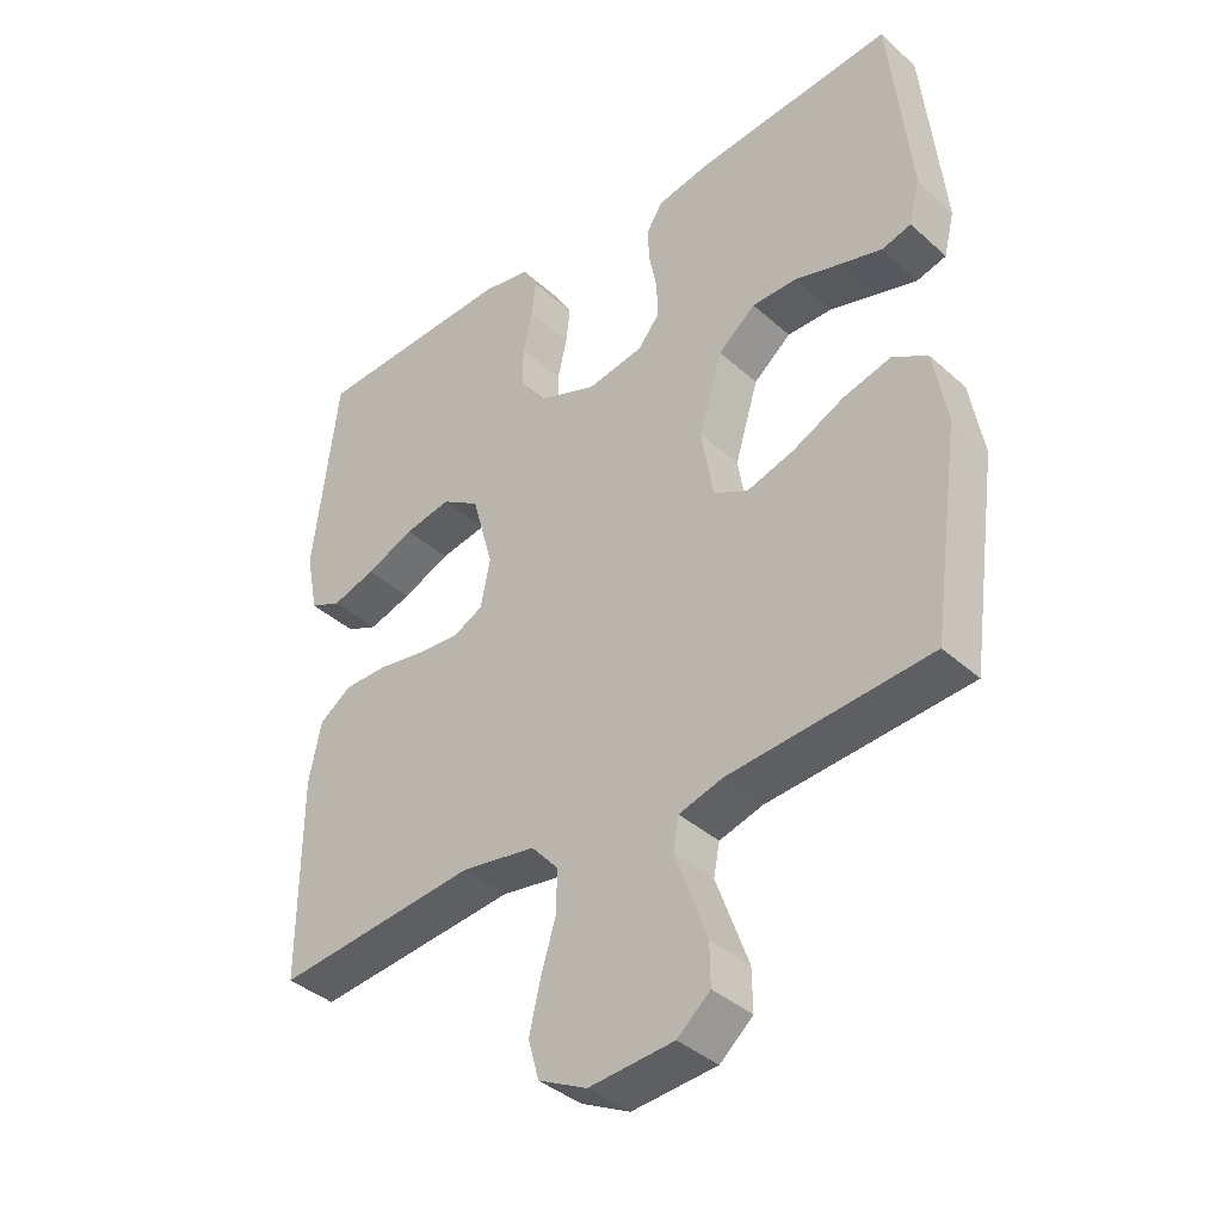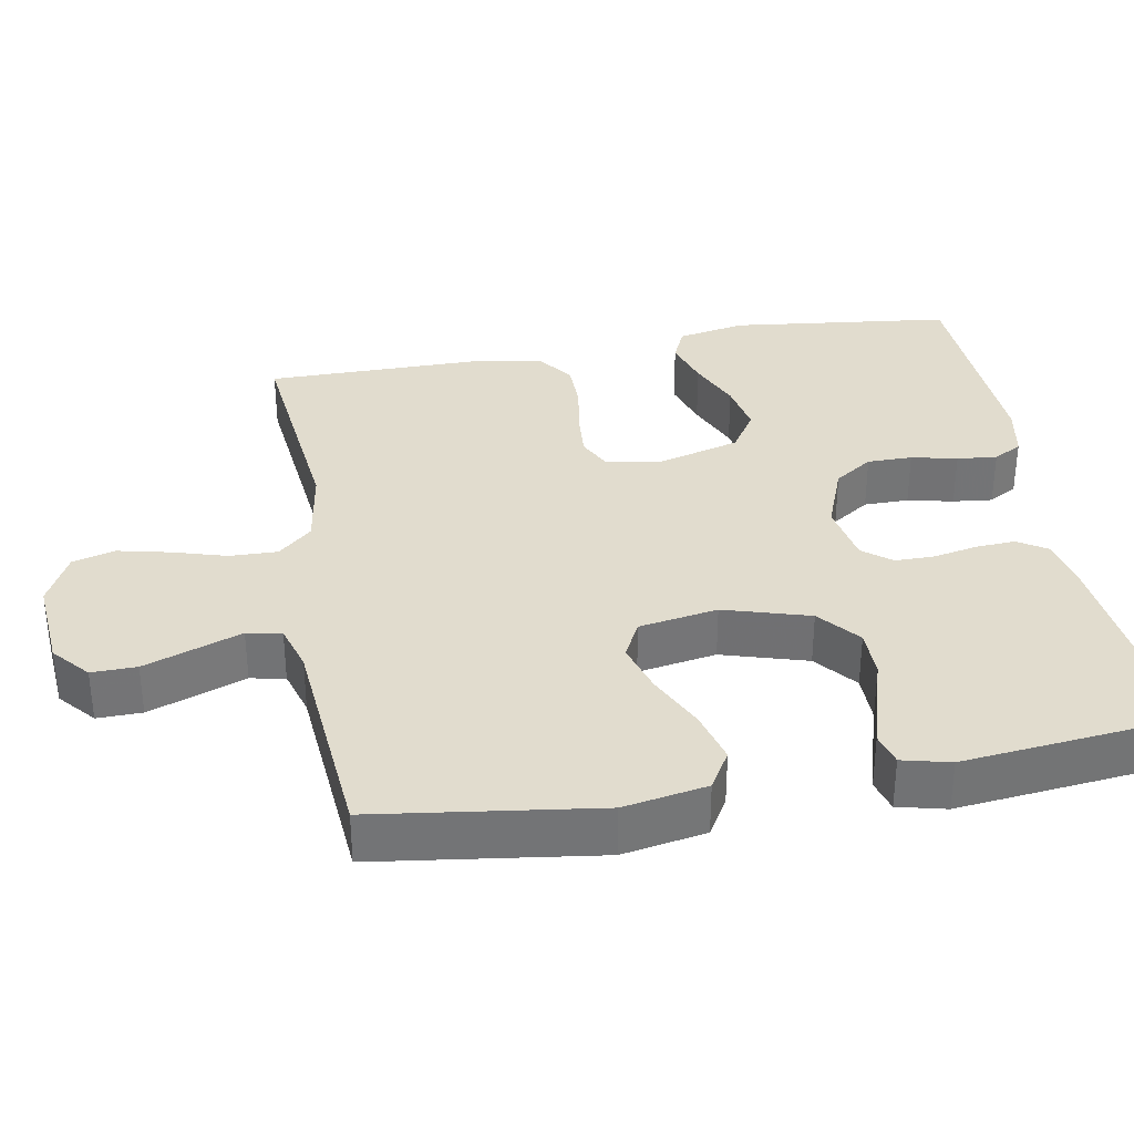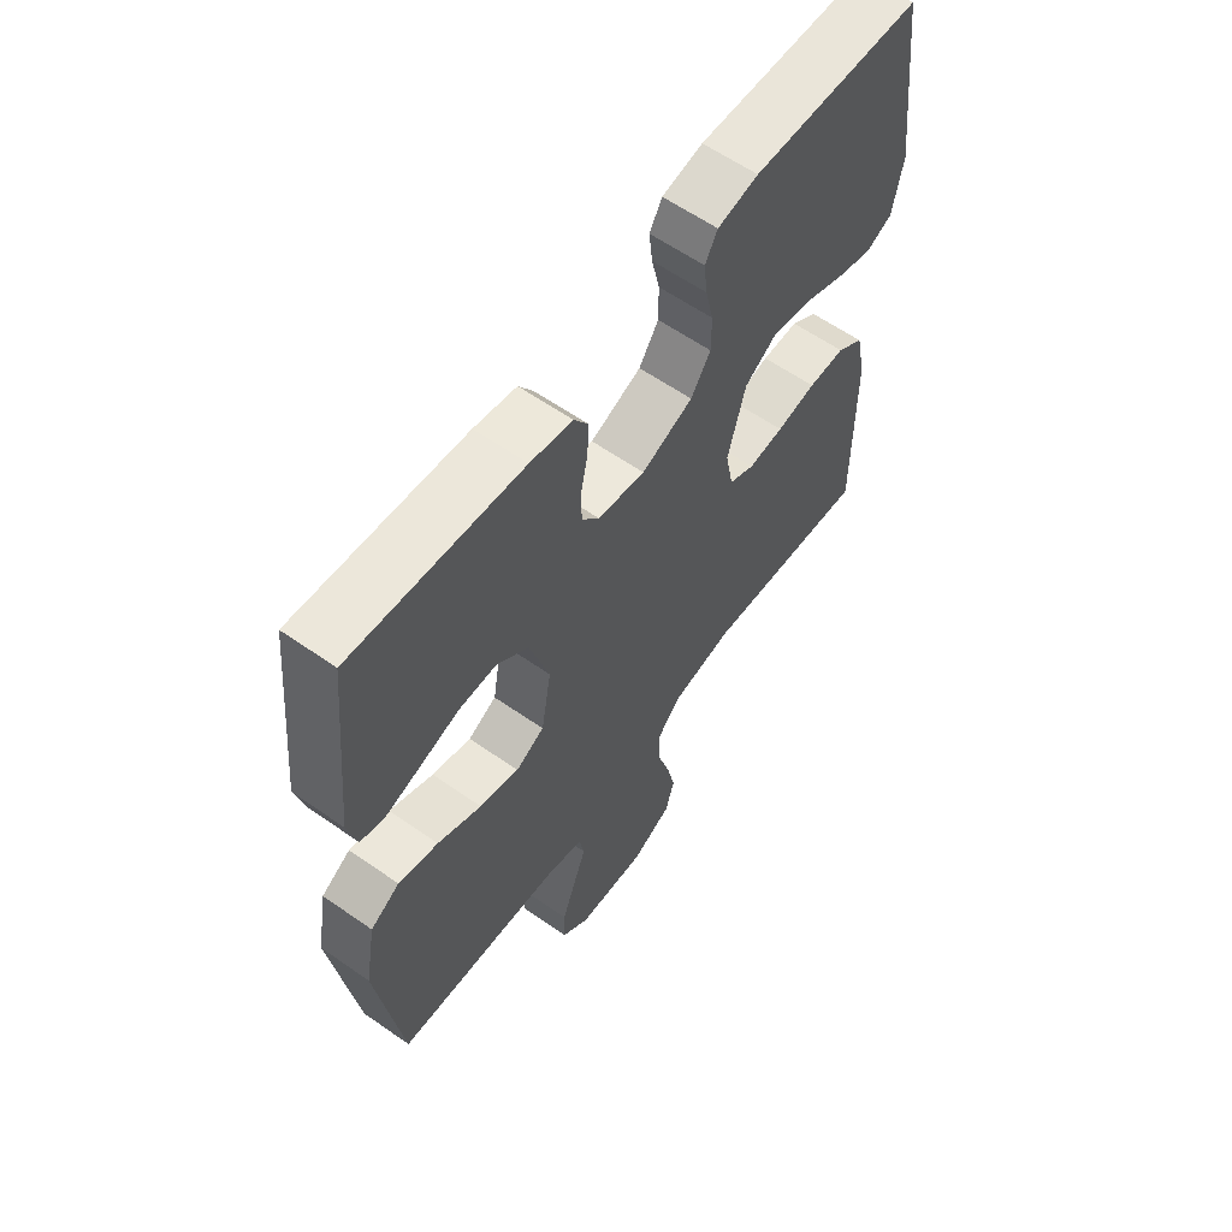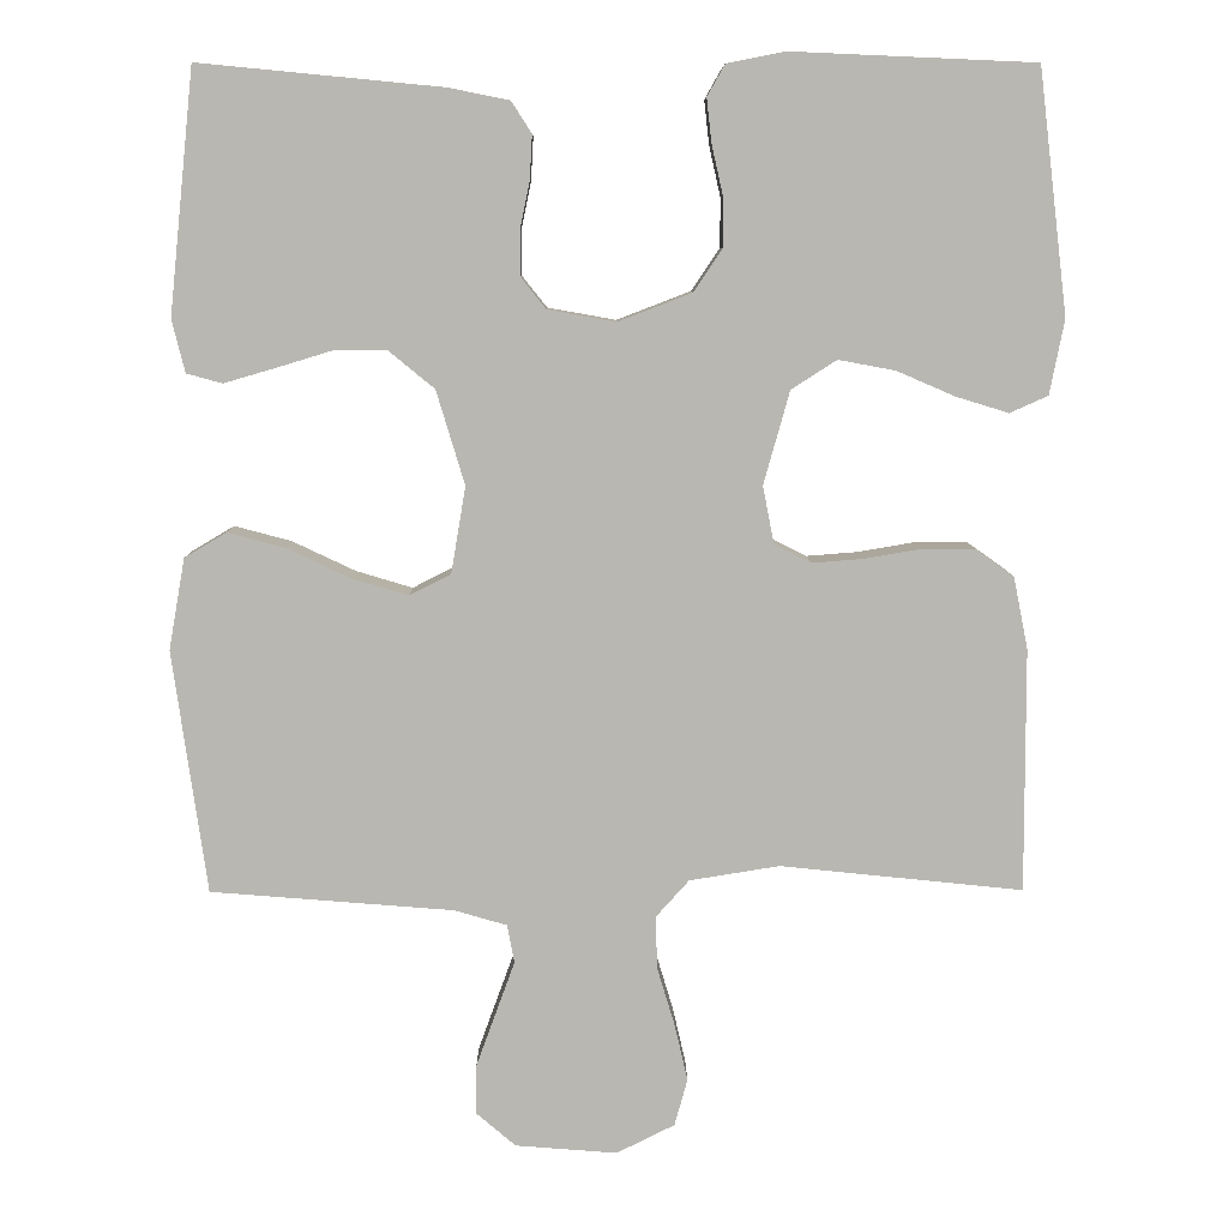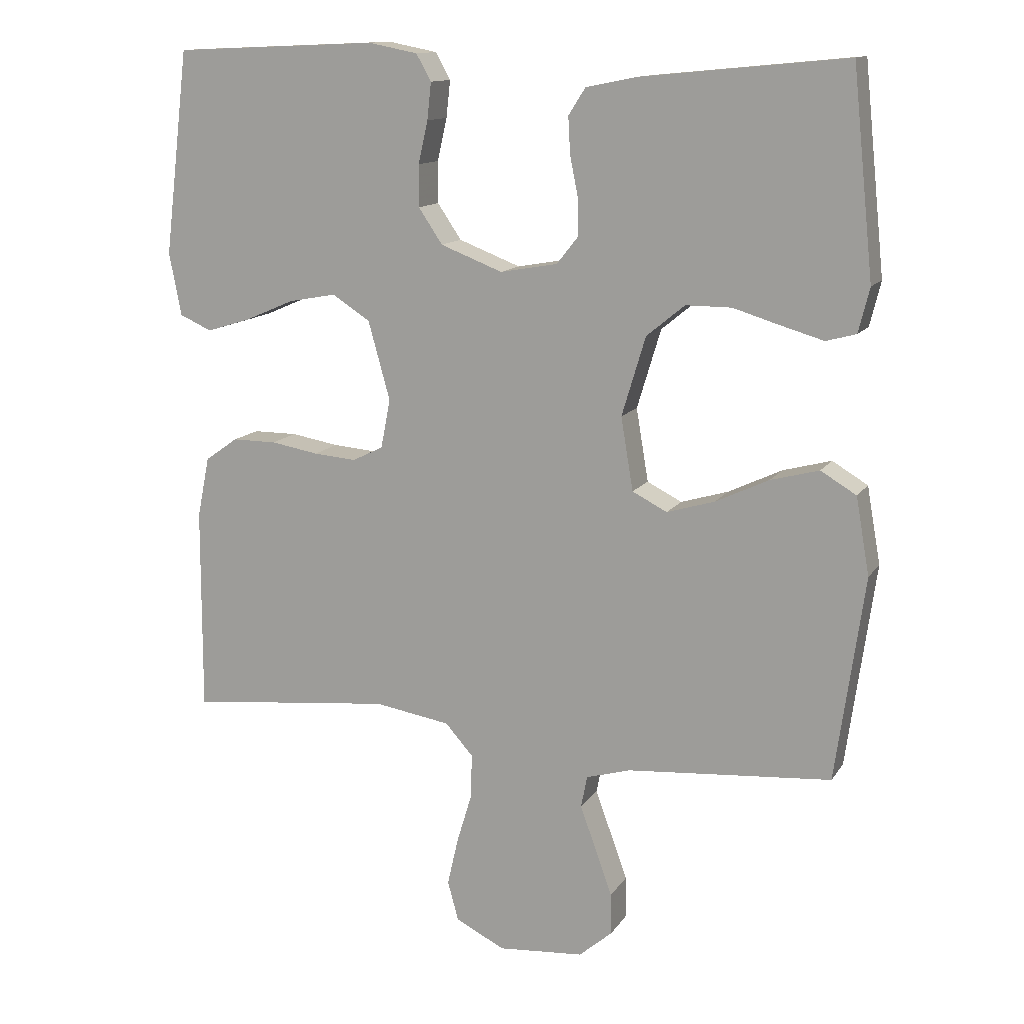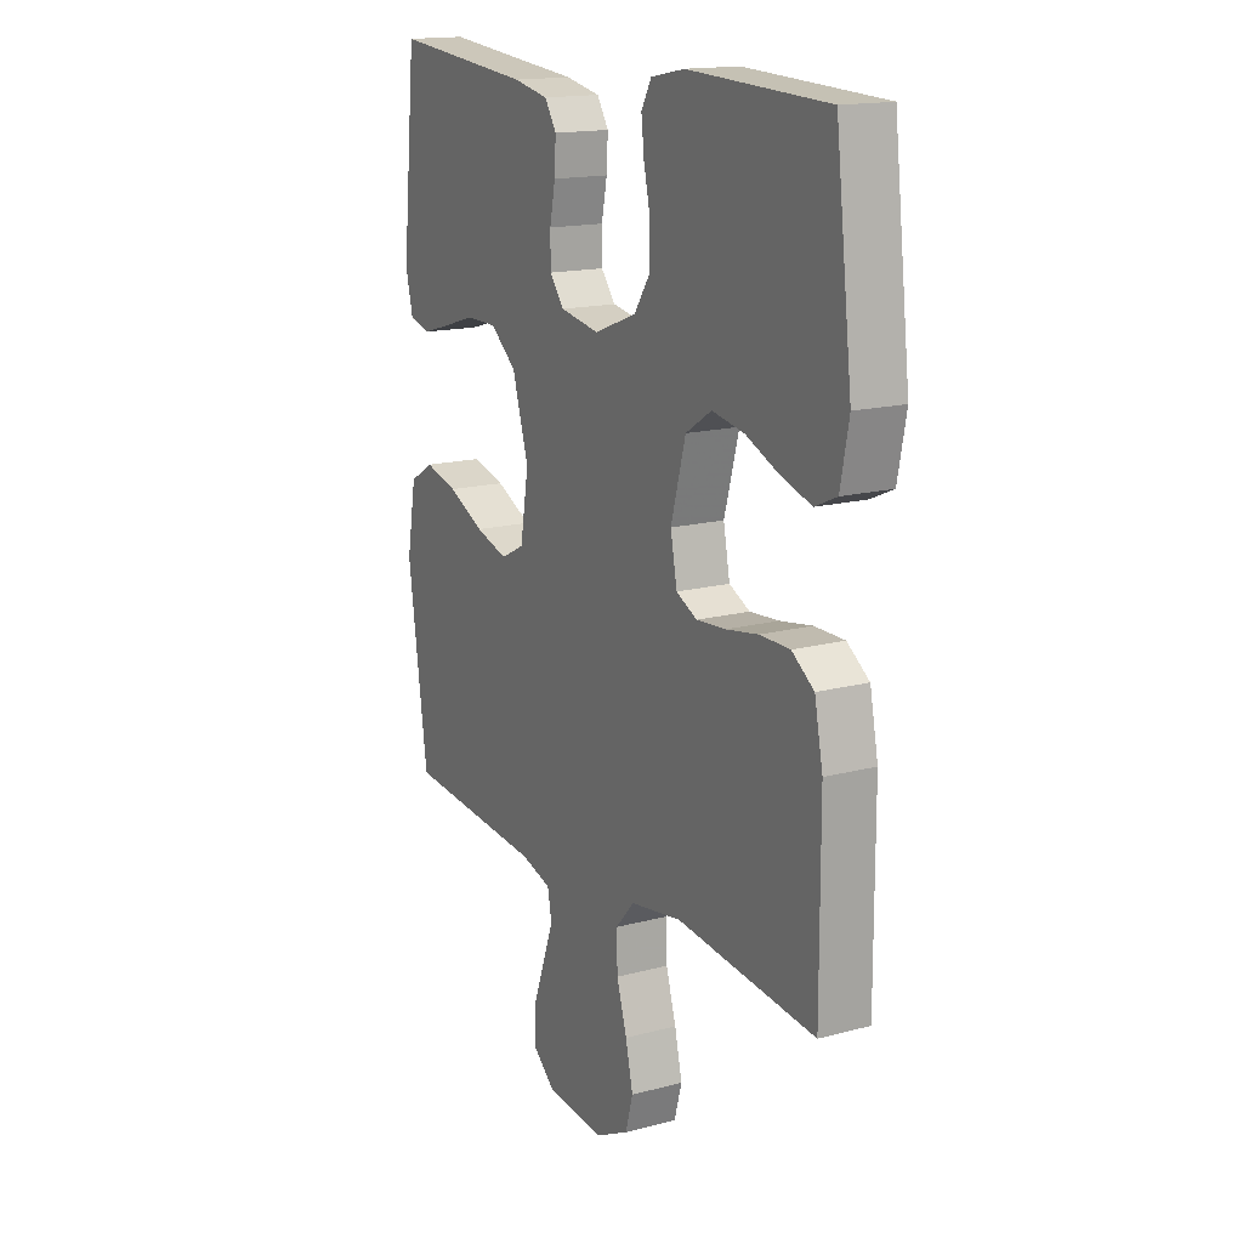
<metadata>
{"format":"obj","ext":"obj","renderer":"f3d","projection":"perspective","resolution":1024,"background":"white","views":[{"elev":-38.9,"azim":-138.1,"up":"+Z"},{"elev":34.1,"azim":-100.3,"up":"+Y"},{"elev":60.8,"azim":-54.5,"up":"+Z"},{"elev":8.2,"azim":-0.5,"up":"+Z"},{"elev":13.0,"azim":-158.8,"up":"+Z"},{"elev":16.1,"azim":61.1,"up":"+Z"}]}
</metadata>
<code>
v -0.5 0.07 0.5
v -0.2 0.07 0.471
v -0.125 0.07 0.456
v -0.1 0.07 0.417
v -0.103 0.07 0.363
v -0.115 0.07 0.304
v -0.115 0.07 0.25
v -0.084 0.07 0.211
v 0 0.07 0.196
v 0.091 0.07 0.231
v 0.126 0.07 0.283
v 0.126 0.07 0.344
v 0.112 0.07 0.406
v 0.106 0.07 0.46
v 0.128 0.07 0.499
v 0.2 0.07 0.513
v 0.5 0.07 0.5
v 0.536 0.07 0.2
v 0.518 0.07 0.108
v 0.471 0.07 0.087
v 0.406 0.07 0.107
v 0.334 0.07 0.138
v 0.264 0.07 0.151
v 0.208 0.07 0.115
v 0.176 0.07 0
v 0.19 0.07 -0.072
v 0.235 0.07 -0.094
v 0.298 0.07 -0.089
v 0.368 0.07 -0.077
v 0.433 0.07 -0.077
v 0.481 0.07 -0.111
v 0.499 0.07 -0.2
v 0.5 0.07 -0.5
v 0.2 0.07 -0.469
v 0.089 0.07 -0.487
v 0.048 0.07 -0.533
v 0.05 0.07 -0.598
v 0.072 0.07 -0.671
v 0.088 0.07 -0.741
v 0.072 0.07 -0.799
v 0 0.07 -0.835
v -0.126 0.07 -0.825
v -0.175 0.07 -0.783
v -0.174 0.07 -0.722
v -0.149 0.07 -0.653
v -0.126 0.07 -0.59
v -0.135 0.07 -0.543
v -0.2 0.07 -0.524
v -0.5 0.07 -0.5
v -0.542 0.07 -0.2
v -0.522 0.07 -0.087
v -0.47 0.07 -0.056
v -0.399 0.07 -0.075
v -0.321 0.07 -0.112
v -0.251 0.07 -0.133
v -0.2 0.07 -0.107
v -0.182 0.07 0
v -0.217 0.07 0.116
v -0.273 0.07 0.162
v -0.34 0.07 0.162
v -0.409 0.07 0.141
v -0.471 0.07 0.123
v -0.515 0.07 0.135
v -0.531 0.07 0.2
v -0.5 0 0.5
v -0.2 0 0.471
v -0.125 0 0.456
v -0.1 0 0.417
v -0.103 0 0.363
v -0.115 0 0.304
v -0.115 0 0.25
v -0.084 0 0.211
v 0 0 0.196
v 0.091 0 0.231
v 0.126 0 0.283
v 0.126 0 0.344
v 0.112 0 0.406
v 0.106 0 0.46
v 0.128 0 0.499
v 0.2 0 0.513
v 0.5 0 0.5
v 0.536 0 0.2
v 0.518 0 0.108
v 0.471 0 0.087
v 0.406 0 0.107
v 0.334 0 0.138
v 0.264 0 0.151
v 0.208 0 0.115
v 0.176 0 0
v 0.19 0 -0.072
v 0.235 0 -0.094
v 0.298 0 -0.089
v 0.368 0 -0.077
v 0.433 0 -0.077
v 0.481 0 -0.111
v 0.499 0 -0.2
v 0.5 0 -0.5
v 0.2 0 -0.469
v 0.089 0 -0.487
v 0.048 0 -0.533
v 0.05 0 -0.598
v 0.072 0 -0.671
v 0.088 0 -0.741
v 0.072 0 -0.799
v 0 0 -0.835
v -0.126 0 -0.825
v -0.175 0 -0.783
v -0.174 0 -0.722
v -0.149 0 -0.653
v -0.126 0 -0.59
v -0.135 0 -0.543
v -0.2 0 -0.524
v -0.5 0 -0.5
v -0.542 0 -0.2
v -0.522 0 -0.087
v -0.47 0 -0.056
v -0.399 0 -0.075
v -0.321 0 -0.112
v -0.251 0 -0.133
v -0.2 0 -0.107
v -0.182 0 0
v -0.217 0 0.116
v -0.273 0 0.162
v -0.34 0 0.162
v -0.409 0 0.141
v -0.471 0 0.123
v -0.515 0 0.135
v -0.531 0 0.2
f 60 61 62 63
f 60 63 64 1
f 51 52 53 54
f 51 54 55
f 48 49 50 51
f 47 48 51 55
f 43 44 45 46
f 41 42 43 46
f 41 46 47
f 37 38 39 40
f 37 40 41 47
f 31 32 33 34
f 31 34 35
f 28 29 30 31
f 27 28 31 35
f 26 27 35 36
f 19 20 21 22
f 19 22 23
f 18 19 23
f 17 18 23
f 16 17 23 24
f 12 13 14 15
f 11 12 15 16
f 3 4 5 6
f 3 6 7
f 2 3 7
f 59 60 1 2
f 58 59 2 7
f 57 58 7 8
f 56 57 8 9
f 37 47 55 56
f 36 37 56 9
f 25 26 36 9
f 11 16 24 25
f 10 11 25
f 9 10 25
f 127 126 125 124
f 65 128 127 124
f 118 117 116 115
f 119 118 115
f 115 114 113 112
f 119 115 112 111
f 110 109 108 107
f 110 107 106 105
f 111 110 105
f 104 103 102 101
f 111 105 104 101
f 98 97 96 95
f 99 98 95
f 95 94 93 92
f 99 95 92 91
f 100 99 91 90
f 86 85 84 83
f 87 86 83
f 87 83 82
f 87 82 81
f 88 87 81 80
f 79 78 77 76
f 80 79 76 75
f 70 69 68 67
f 71 70 67
f 71 67 66
f 66 65 124 123
f 71 66 123 122
f 72 71 122 121
f 73 72 121 120
f 120 119 111 101
f 73 120 101 100
f 73 100 90 89
f 89 88 80 75
f 89 75 74
f 89 74 73
f 1 65 66 2
f 2 66 67 3
f 3 67 68 4
f 4 68 69 5
f 5 69 70 6
f 6 70 71 7
f 7 71 72 8
f 8 72 73 9
f 9 73 74 10
f 10 74 75 11
f 11 75 76 12
f 12 76 77 13
f 13 77 78 14
f 14 78 79 15
f 15 79 80 16
f 16 80 81 17
f 17 81 82 18
f 18 82 83 19
f 19 83 84 20
f 20 84 85 21
f 21 85 86 22
f 22 86 87 23
f 23 87 88 24
f 24 88 89 25
f 25 89 90 26
f 26 90 91 27
f 27 91 92 28
f 28 92 93 29
f 29 93 94 30
f 30 94 95 31
f 31 95 96 32
f 32 96 97 33
f 33 97 98 34
f 34 98 99 35
f 35 99 100 36
f 36 100 101 37
f 37 101 102 38
f 38 102 103 39
f 39 103 104 40
f 40 104 105 41
f 41 105 106 42
f 42 106 107 43
f 43 107 108 44
f 44 108 109 45
f 45 109 110 46
f 46 110 111 47
f 47 111 112 48
f 48 112 113 49
f 49 113 114 50
f 50 114 115 51
f 51 115 116 52
f 52 116 117 53
f 53 117 118 54
f 54 118 119 55
f 55 119 120 56
f 56 120 121 57
f 57 121 122 58
f 58 122 123 59
f 59 123 124 60
f 60 124 125 61
f 61 125 126 62
f 62 126 127 63
f 63 127 128 64
f 64 128 65 1

</code>
